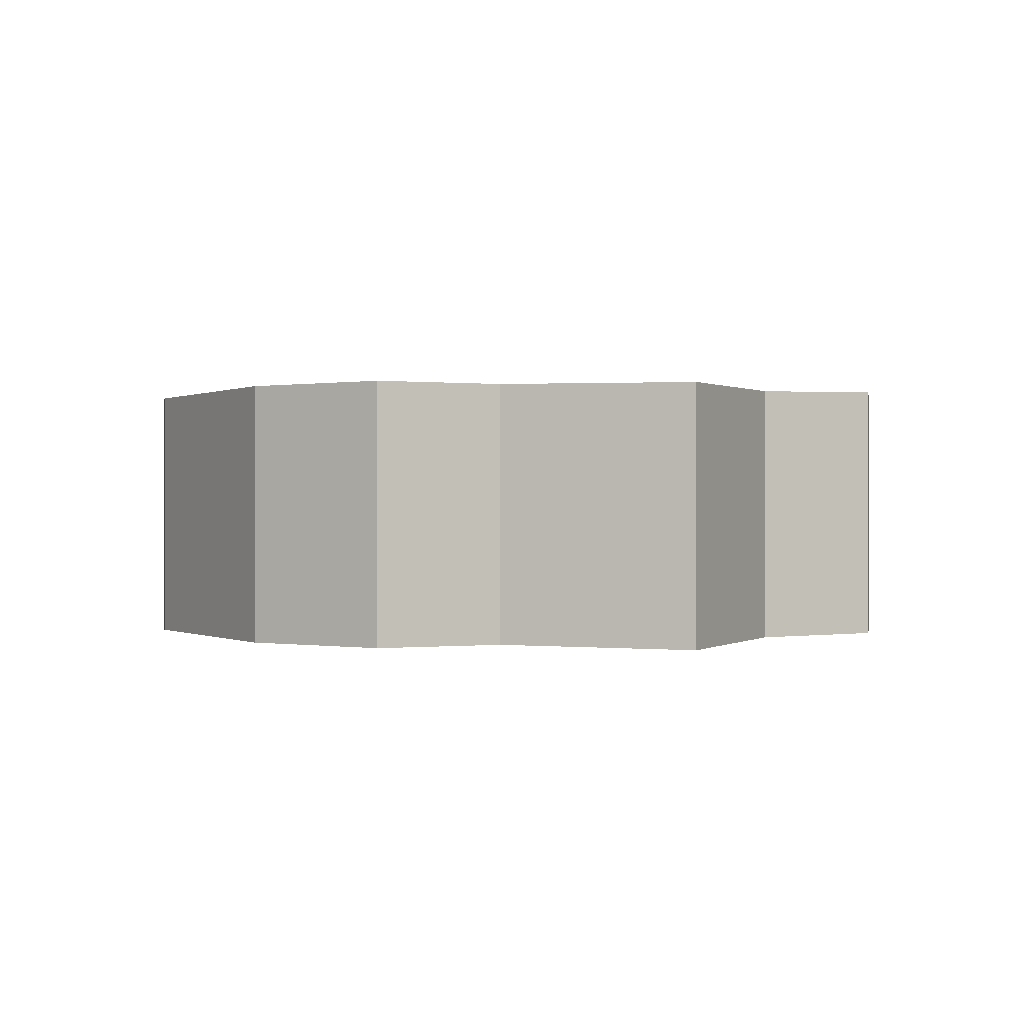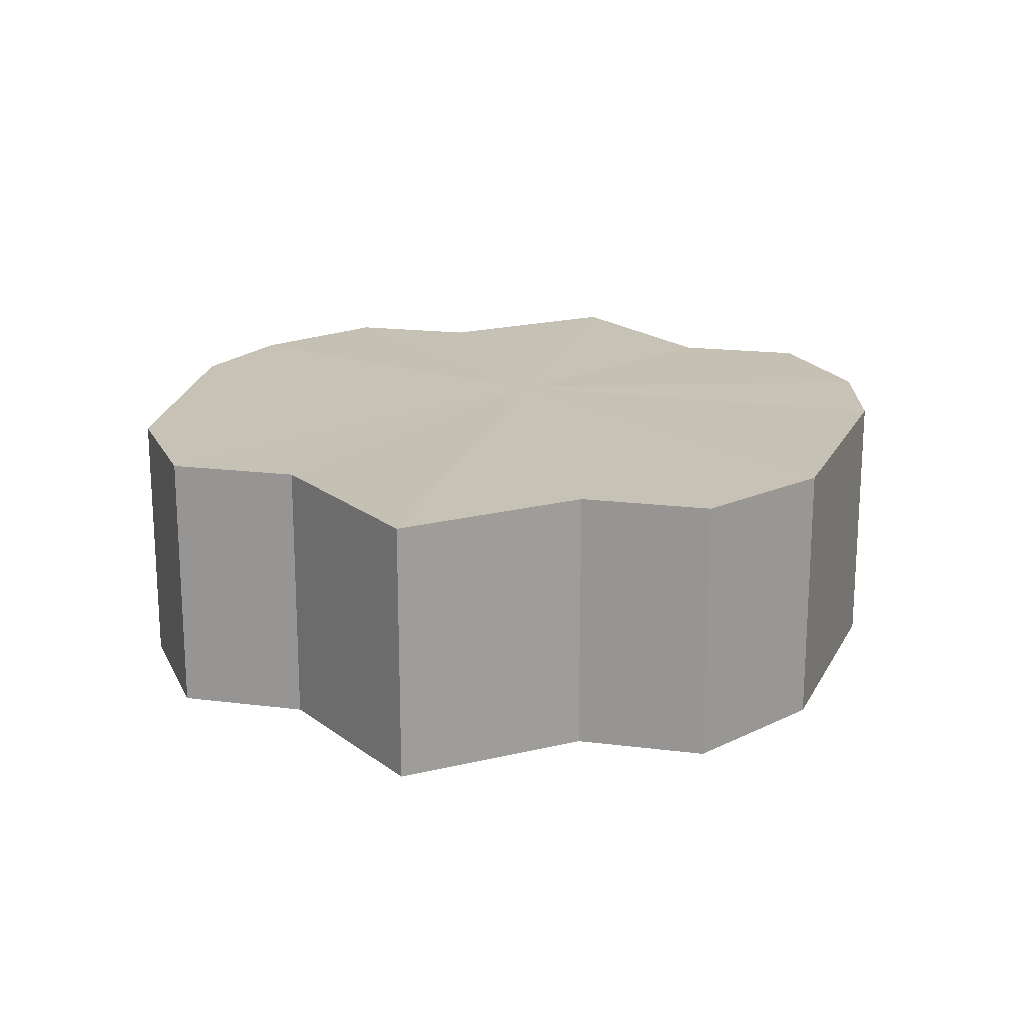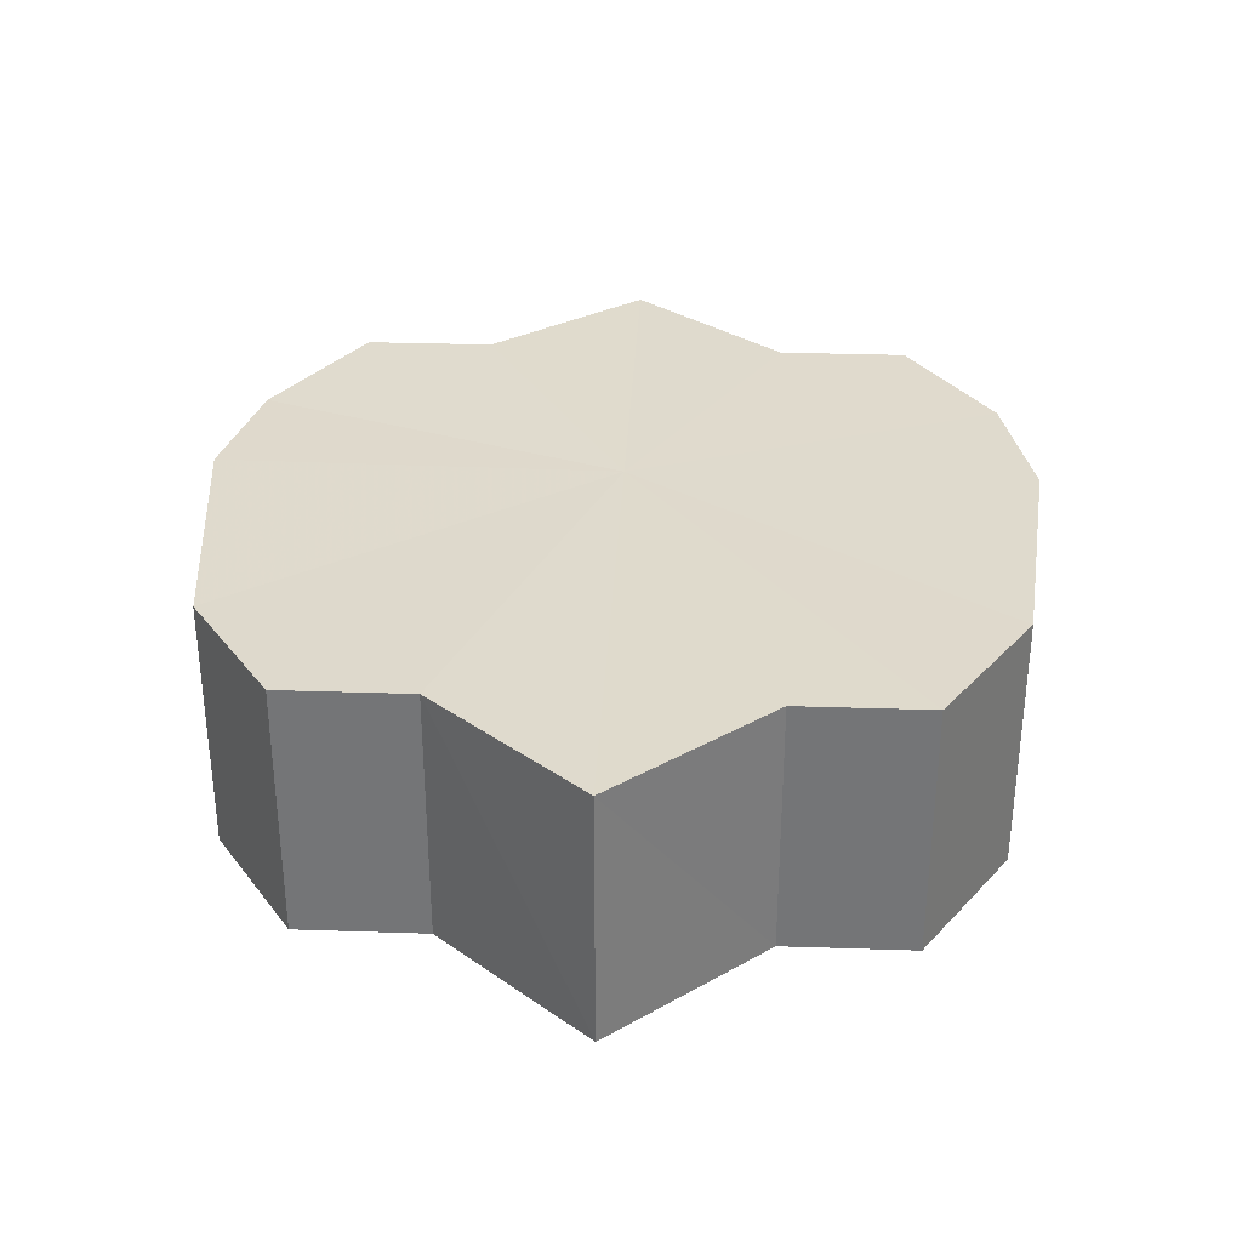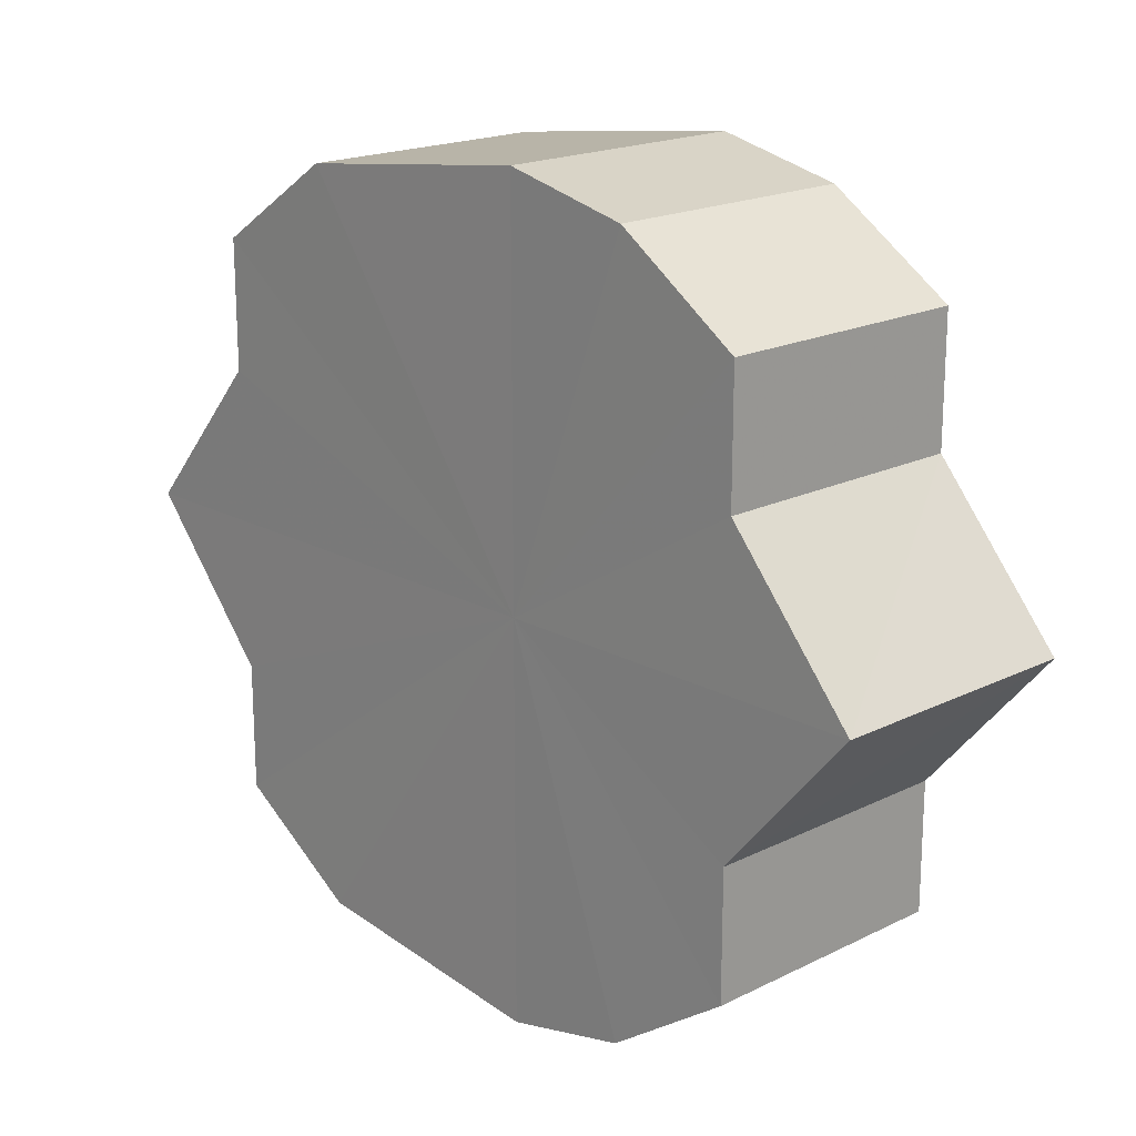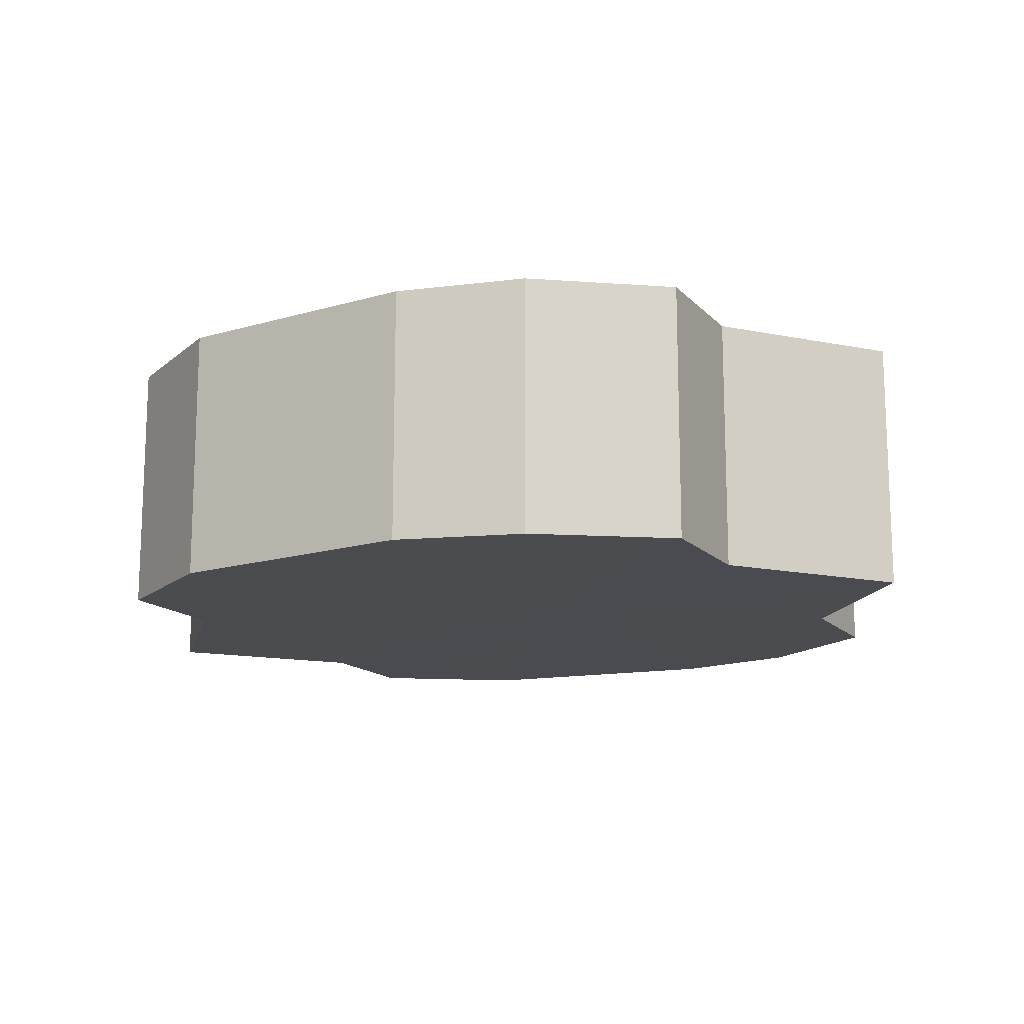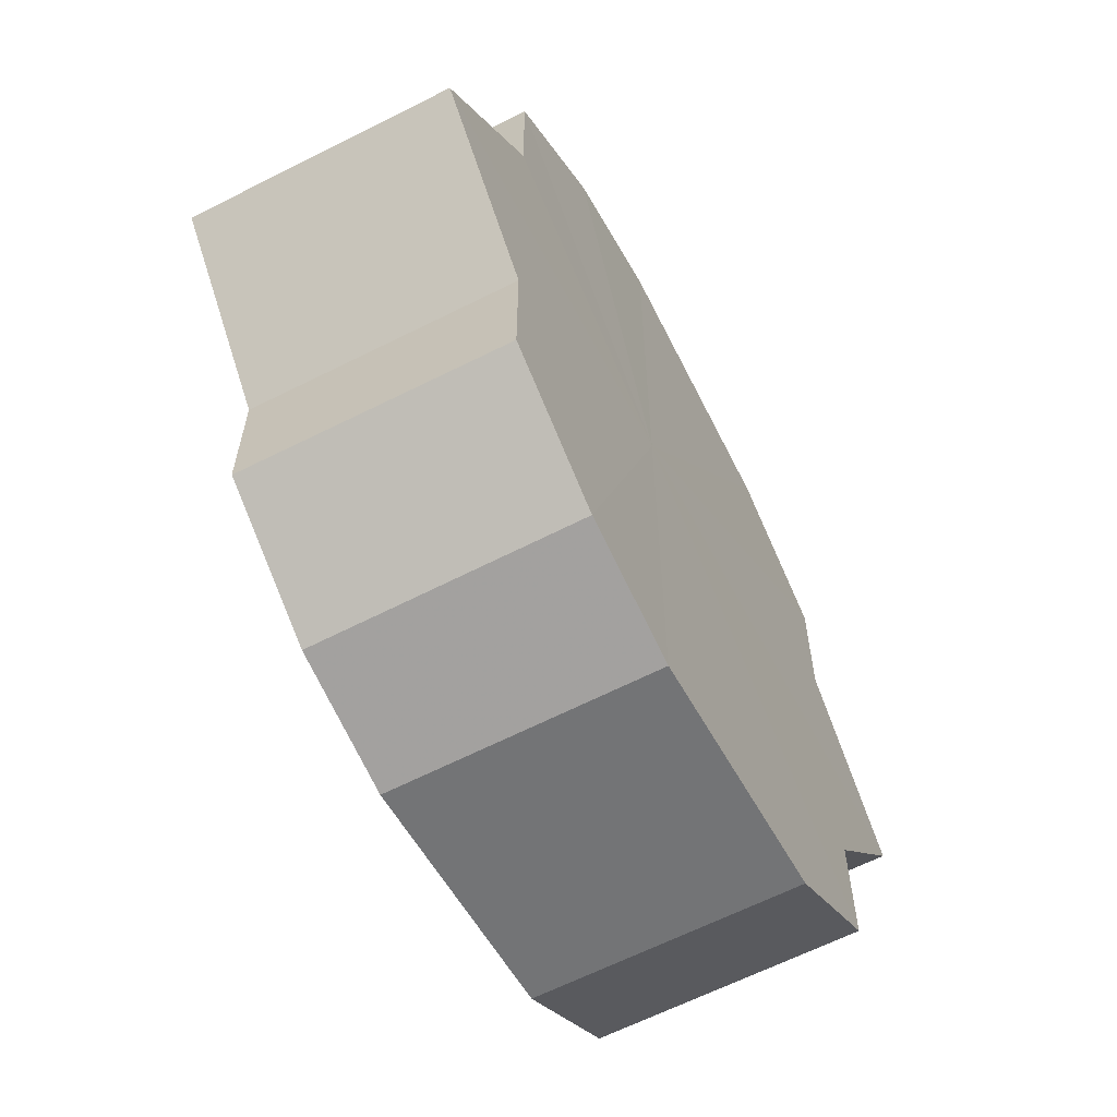
<metadata>
{"format":"obj","ext":"obj","renderer":"f3d","projection":"perspective","resolution":1024,"background":"white","views":[{"elev":0.4,"azim":-113.3,"up":"+Y"},{"elev":18.7,"azim":-75.9,"up":"+Y"},{"elev":32.8,"azim":-87.3,"up":"+Y"},{"elev":18.7,"azim":46.2,"up":"+Z"},{"elev":-14.5,"azim":26.4,"up":"+Y"},{"elev":-61.7,"azim":117.7,"up":"+Z"}]}
</metadata>
<code>
o 24897
v 2247 1857 7.555
v 2247 1857 7.543
v 2247 1857 7.555
v 2247 1857 7.533
v 2247 1857 7.543
v 2247 1857 7.543
v 2247 1857 7.543
v 2247 1857 7.527
v 2247 1857 7.533
v 2247 1857 7.524
v 2247 1857 7.527
v 2247 1857 7.533
v 2247 1857 7.533
v 2247 1857 7.527
v 2247 1857 7.524
v 2247 1857 7.533
v 2247 1857 7.527
v 2247 1857 7.527
v 2247 1857 7.527
v 2247 1857 7.543
v 2247 1857 7.533
v 2247 1857 7.555
v 2247 1857 7.543
v 2247 1857 7.524
v 2247 1857 7.524
v 2247 1857 7.527
v 2247 1857 7.527
v 2247 1857 7.533
v 2247 1857 7.533
v 2247 1857 7.543
v 2247 1857 7.543
v 2247 1857 7.555
v 2247 1857 7.555
v 2247 1857 7.555
v 2247 1857 7.543
v 2247 1857 7.567
v 2247 1857 7.533
v 2247 1857 7.577
v 2247 1857 7.527
v 2247 1857 7.583
v 2247 1857 7.524
v 2247 1857 7.586
v 2247 1857 7.527
v 2247 1857 7.583
v 2247 1857 7.533
v 2247 1857 7.577
v 2247 1857 7.543
v 2247 1857 7.567
v 2247 1857 7.555
v 2247 1857 7.567
v 2247 1857 7.555
v 2247 1857 7.577
v 2247 1857 7.567
v 2247 1857 7.583
v 2247 1857 7.577
v 2247 1857 7.586
v 2247 1857 7.583
v 2247 1857 7.583
v 2247 1857 7.586
v 2247 1857 7.577
v 2247 1857 7.583
v 2247 1857 7.567
v 2247 1857 7.577
v 2247 1857 7.555
v 2247 1857 7.567
v 2247 1857 7.555
v 2247 1857 7.567
v 2247 1857 7.577
v 2247 1857 7.567
v 2247 1857 7.583
v 2247 1857 7.577
v 2247 1857 7.586
v 2247 1857 7.583
v 2247 1857 7.583
v 2247 1857 7.586
v 2247 1857 7.577
v 2247 1857 7.583
v 2247 1857 7.567
v 2247 1857 7.577
v 2247 1857 7.555
v 2247 1857 7.567
v 2247 1857 7.555
v 2247 1857 7.555
v 2247 1857 7.543
v 2247 1857 7.567
v 2247 1857 7.533
v 2247 1857 7.577
v 2247 1857 7.527
v 2247 1857 7.583
v 2247 1857 7.524
v 2247 1857 7.586
v 2247 1857 7.527
v 2247 1857 7.583
v 2247 1857 7.533
v 2247 1857 7.577
v 2247 1857 7.543
v 2247 1857 7.567
v 2247 1857 7.555
f 1 2 3
f 2 4 5
f 3 6 7
f 4 8 9
f 8 10 11
f 7 12 13
f 10 14 15
f 14 16 17
f 13 18 19
f 16 20 21
f 20 22 23
f 19 24 25
f 25 26 27
f 27 28 29
f 29 30 31
f 31 32 33
f 34 32 35
f 34 36 32
f 34 35 37
f 34 38 36
f 34 37 39
f 34 40 38
f 34 39 41
f 34 42 40
f 34 41 43
f 34 44 42
f 34 43 45
f 34 46 44
f 34 45 47
f 34 48 46
f 34 47 49
f 34 49 48
f 50 49 51
f 52 53 50
f 54 55 52
f 56 57 54
f 58 59 56
f 60 61 58
f 62 63 60
f 64 65 62
f 66 67 64
f 67 68 69
f 68 70 71
f 70 72 73
f 72 74 75
f 74 76 77
f 76 78 79
f 78 80 81
f 82 83 84
f 82 85 83
f 82 84 86
f 82 87 85
f 82 86 88
f 82 89 87
f 82 88 90
f 82 91 89
f 82 90 92
f 82 93 91
f 82 92 94
f 82 95 93
f 82 94 96
f 82 97 95
f 82 96 98
f 82 98 97

</code>
